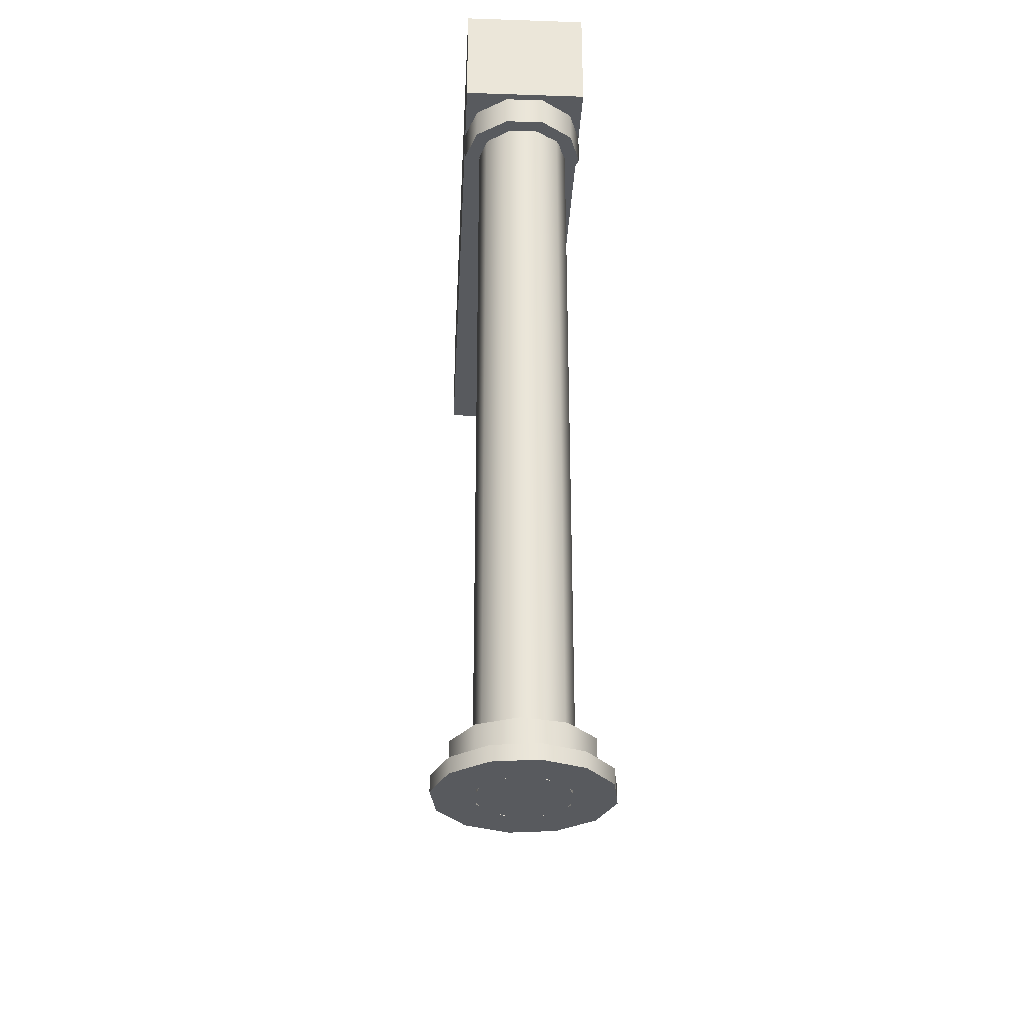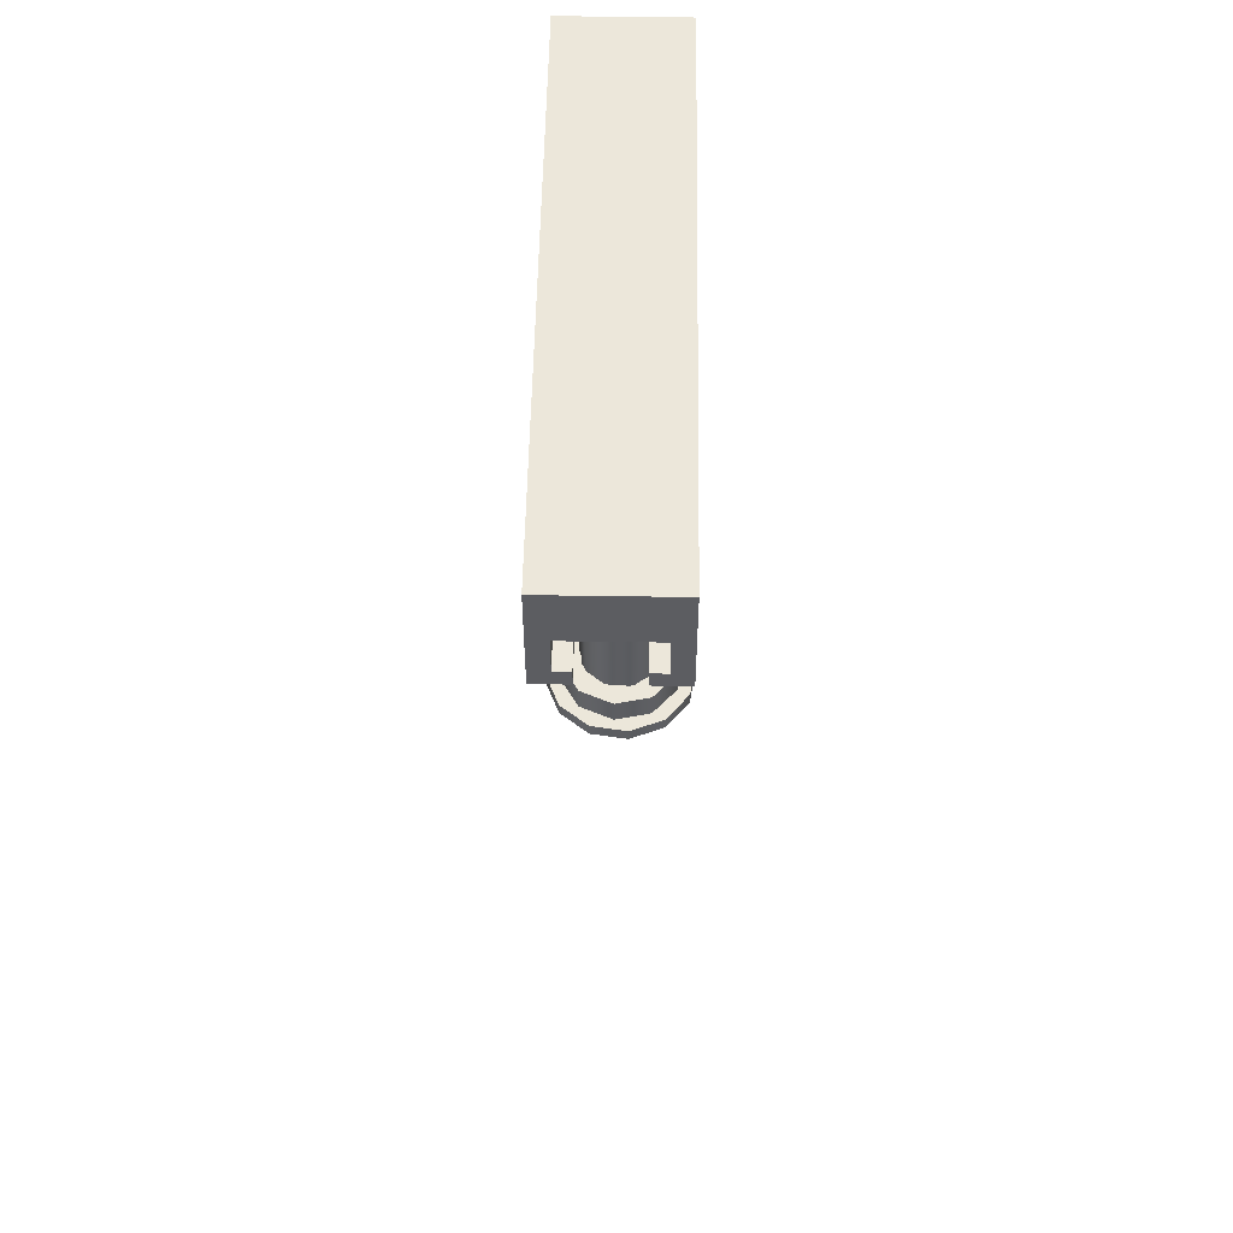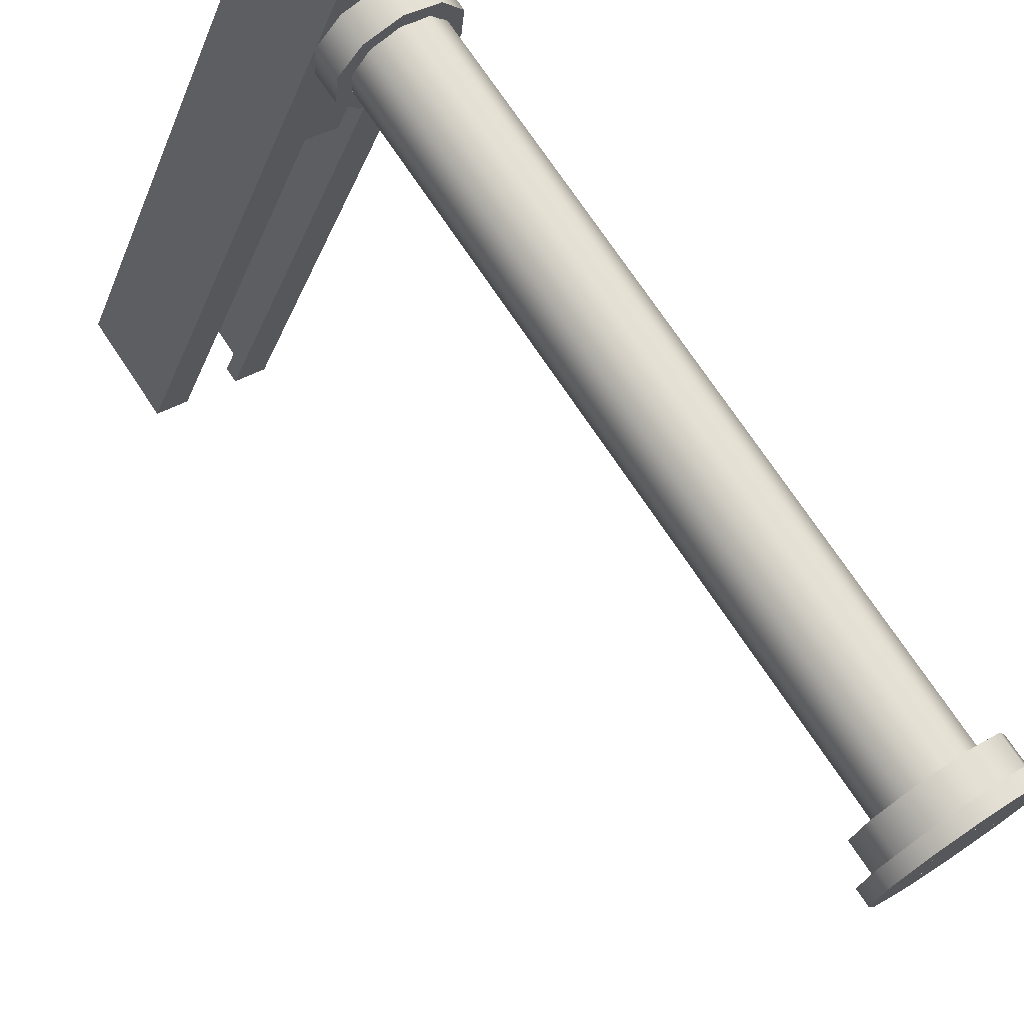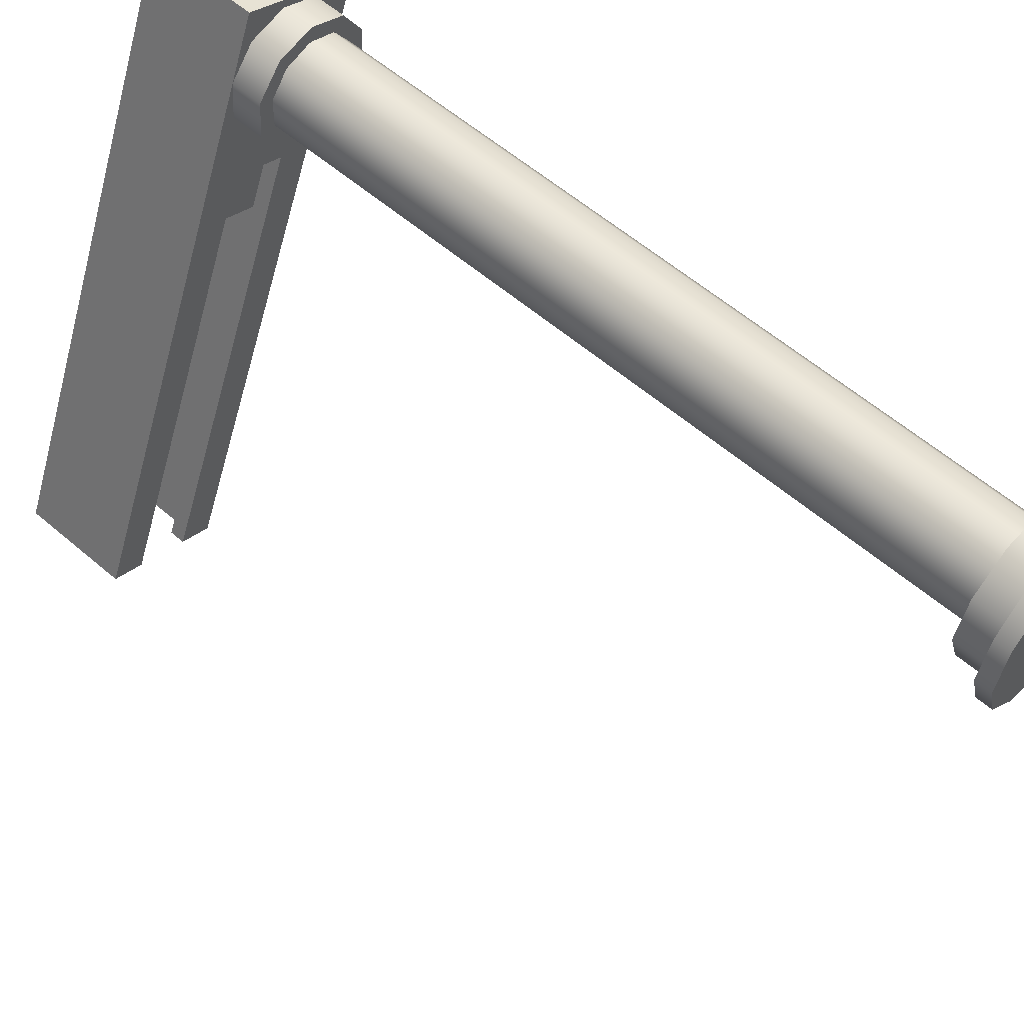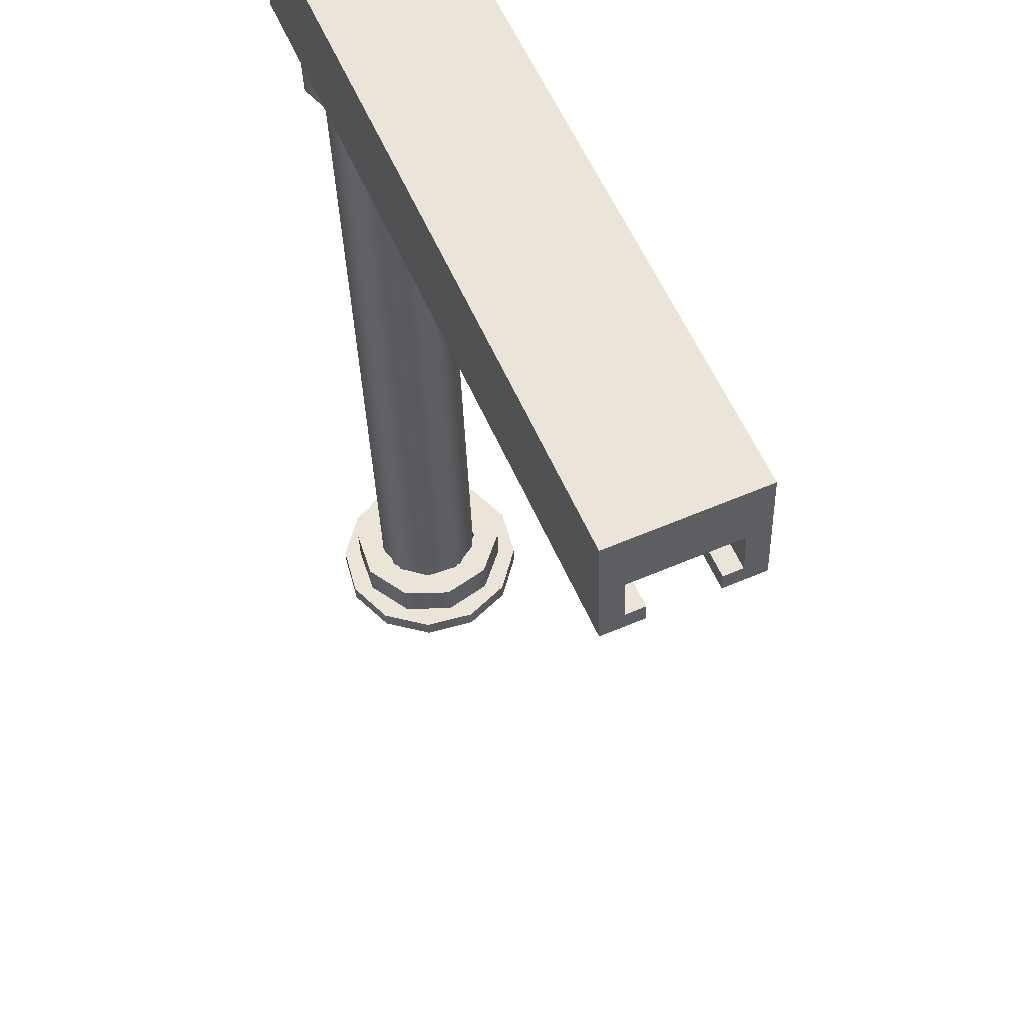
<metadata>
{"format":"obj","ext":"obj","renderer":"f3d","projection":"perspective","resolution":1024,"background":"white","views":[{"elev":-30.8,"azim":20.6,"up":"+Y"},{"elev":53.4,"azim":-155.7,"up":"+Y"},{"elev":72.8,"azim":-33.6,"up":"+Z"},{"elev":58.5,"azim":-48.4,"up":"+Z"},{"elev":-32.3,"azim":-178.4,"up":"+Z"}]}
</metadata>
<code>
v  1500 1500 0
v  1500 1500 0
v  1500 1500 0
v  1061 1500 1061
v  1061 1500 1061
v  0 1500 1500
v  0 1500 1500
v  -1061 1500 1061
v  -1061 1500 1061
v  -1500 1500 -0
v  -1500 1500 -0
v  -1500 1500 -0
v  -1500 0 0
v  -1500 0 0
v  -1500 0 0
v  -1061 0 1061
v  -1061 0 1061
v  -0 0 1500
v  -0 0 1500
v  1061 0 1061
v  1061 0 1061
v  1500 -0 0
v  1500 -0 0
v  1500 -0 0
v  2750 -0 0
v  2750 -0 0
v  2750 -0 0
v  2382 -0 -1375
v  2382 -0 -1375
v  1375 -0 -2382
v  1375 -0 -2382
v  -0 0 -2750
v  -0 0 -2750
v  -1375 0 -2382
v  -1375 0 -2382
v  -2382 0 -1375
v  -2382 0 -1375
v  -2750 0 -0
v  -2750 0 -0
v  -2750 0 -0
v  -2382 0 1375
v  -2382 0 1375
v  -1375 0 2382
v  -1375 0 2382
v  -0 0 2750
v  -0 0 2750
v  1375 -0 2382
v  1375 -0 2382
v  2382 -0 1375
v  2382 -0 1375
v  -1061 0 -1061
v  -1061 0 -1061
v  -0 0 -1500
v  -0 0 -1500
v  1061 0 -1061
v  1061 0 -1061
v  -2750 500 0
v  -2750 500 0
v  -2750 500 0
v  -2382 500 1375
v  -2382 500 1375
v  -1375 500 2382
v  -1375 500 2382
v  -0 500 2750
v  -0 500 2750
v  1375 500 2382
v  1375 500 2382
v  2382 500 1375
v  2382 500 1375
v  2750 500 0
v  2750 500 0
v  2750 500 0
v  2250 500 0
v  2250 500 0
v  2250 500 0
v  1820 500 -1323
v  1820 500 -1323
v  695.3 500 -2140
v  695.3 500 -2140
v  -695.3 500 -2140
v  -695.3 500 -2140
v  -1820 500 -1323
v  -1820 500 -1323
v  -2250 500 0
v  -2250 500 0
v  -2250 500 0
v  -1820 500 1323
v  -1820 500 1323
v  -695.3 500 2140
v  -695.3 500 2140
v  695.3 500 2140
v  695.3 500 2140
v  1820 500 1323
v  1820 500 1323
v  -2382 500 -1375
v  -2382 500 -1375
v  -1375 500 -2382
v  -1375 500 -2382
v  -0 500 -2750
v  -0 500 -2750
v  1375 500 -2382
v  1375 500 -2382
v  2382 500 -1375
v  2382 500 -1375
v  -2250 1500 0
v  -2250 1500 0
v  -2250 1500 0
v  -1820 1500 1323
v  -1820 1500 1323
v  -695.3 1500 2140
v  -695.3 1500 2140
v  695.3 1500 2140
v  695.3 1500 2140
v  1820 1500 1323
v  1820 1500 1323
v  2250 1500 0
v  2250 1500 0
v  2250 1500 0
v  1061 1500 -1061
v  1061 1500 -1061
v  0 1500 -1500
v  0 1500 -1500
v  -1061 1500 -1061
v  -1061 1500 -1061
v  -1820 1500 -1323
v  -1820 1500 -1323
v  -695.3 1500 -2140
v  -695.3 1500 -2140
v  695.3 1500 -2140
v  695.3 1500 -2140
v  1820 1500 -1323
v  1820 1500 -1323
g 0
g 1
f 20 4 1
f 117 2 5
f 22 20 1
f 120 24 3
f 131 2 117
f 131 119 2
f 18 6 4
f 115 5 7
f 20 18 4
f 117 5 115
f 16 8 6
f 109 7 9
f 18 16 6
f 111 7 109
f 115 7 111
f 13 10 8
f 109 9 11
f 16 13 8
f 52 12 15
f 124 12 52
f 109 11 106
f 123 106 11
f 38 14 17
f 38 36 14
f 51 14 36
f 41 17 19
f 41 38 17
f 49 19 21
f 47 41 19
f 49 47 19
f 49 21 23
f 49 23 25
f 55 25 23
f 120 56 24
f 55 28 25
f 72 27 29
f 68 50 26
f 70 68 26
f 34 30 28
f 104 29 31
f 53 34 28
f 55 53 28
f 104 72 29
f 34 32 30
f 102 31 33
f 104 31 102
f 100 33 35
f 102 33 100
f 53 36 34
f 98 35 37
f 100 35 98
f 96 37 40
f 53 51 36
f 98 37 96
f 57 39 42
f 96 40 59
f 47 43 41
f 60 42 44
f 60 57 42
f 47 45 43
f 62 44 46
f 62 60 44
f 64 46 48
f 64 62 46
f 66 48 50
f 66 64 48
f 68 66 50
f 124 52 54
f 122 54 56
f 124 54 122
f 122 56 120
f 84 58 61
f 84 82 58
f 95 58 82
f 89 61 63
f 87 84 61
f 89 87 61
f 67 63 65
f 91 63 67
f 91 89 63
f 91 67 69
f 93 69 71
f 93 91 69
f 93 71 73
f 103 73 71
f 103 76 73
f 118 75 77
f 114 94 74
f 116 114 74
f 103 78 76
f 132 77 79
f 132 118 77
f 101 80 78
f 130 79 81
f 103 101 78
f 132 79 130
f 95 82 80
f 128 81 83
f 97 95 80
f 101 97 80
f 130 81 128
f 126 83 86
f 128 83 126
f 105 85 88
f 126 86 107
f 108 88 90
f 108 105 88
f 110 90 92
f 110 108 90
f 112 92 94
f 112 110 92
f 114 112 94
f 101 99 97
f 125 106 123
f 115 111 113
f 131 121 119
f 125 123 121
f 129 125 121
f 131 129 121
f 129 127 125
v  1414 -0 -499.3
v  1414 -0 -499.3
v  1414 -0 -499.3
v  850.6 0 -1235
v  850.6 0 -1235
v  -37.95 0 -1499
v  -37.95 0 -1499
v  -911.8 0 -1191
v  -911.8 0 -1191
v  -1438 0 -427.7
v  -1438 0 -427.7
v  -1414 0 499.3
v  -1414 0 499.3
v  -1414 0 499.3
v  -850.6 0 1235
v  -850.6 0 1235
v  37.95 0 1499
v  37.95 0 1499
v  911.8 0 1191
v  911.8 0 1191
v  1438 0 427.7
v  1438 0 427.7
v  -1414 2.5e+04 499.3
v  -1414 2.5e+04 499.3
v  -1414 2.5e+04 499.3
v  -850.6 2.5e+04 1235
v  -850.6 2.5e+04 1235
v  37.95 2.5e+04 1499
v  37.95 2.5e+04 1499
v  911.8 2.5e+04 1191
v  911.8 2.5e+04 1191
v  1438 2.5e+04 427.7
v  1438 2.5e+04 427.7
v  1414 2.5e+04 -499.3
v  1414 2.5e+04 -499.3
v  1414 2.5e+04 -499.3
v  -1438 2.5e+04 -427.7
v  -1438 2.5e+04 -427.7
v  -911.8 2.5e+04 -1191
v  -911.8 2.5e+04 -1191
v  -37.95 2.5e+04 -1499
v  -37.95 2.5e+04 -1499
v  850.6 2.5e+04 -1235
v  850.6 2.5e+04 -1235
g 2
f 142 136 133
g 3
f 168 135 137
g 4
f 144 142 133
f 153 144 133
g 5
f 164 154 134
f 166 164 134
g 6
f 140 138 136
g 7
f 176 137 139
g 8
f 142 140 136
g 9
f 176 168 137
f 174 139 141
f 176 139 174
f 172 141 143
f 174 141 172
f 170 143 146
f 172 143 170
g 10
f 153 147 144
g 11
f 155 145 148
f 170 146 157
g 12
f 151 149 147
g 13
f 158 148 150
g 14
f 153 151 147
g 15
f 158 155 148
f 160 150 152
f 160 158 150
f 162 152 154
f 162 160 152
f 164 162 154
g 16
f 167 156 159
f 175 156 167
f 175 169 156
f 165 159 161
f 167 159 165
f 165 161 163
f 173 171 169
f 175 173 169
v  -7901 2.5e+04 -1.603e+04
v  -7901 2.5e+04 -1.603e+04
v  -7901 2.5e+04 -1.603e+04
v  -7901 2.55e+04 -1.603e+04
v  -7901 2.55e+04 -1.603e+04
v  -7901 2.55e+04 -1.603e+04
v  -8360 2.55e+04 -1.583e+04
v  -8360 2.55e+04 -1.583e+04
v  -8360 2.55e+04 -1.583e+04
v  -8360 2.675e+04 -1.583e+04
v  -8360 2.675e+04 -1.583e+04
v  -8360 2.675e+04 -1.583e+04
v  -5790 2.675e+04 -1.694e+04
v  -5790 2.675e+04 -1.694e+04
v  -5790 2.675e+04 -1.694e+04
v  -5790 2.55e+04 -1.694e+04
v  -5790 2.55e+04 -1.694e+04
v  -5790 2.55e+04 -1.694e+04
v  -6249 2.55e+04 -1.674e+04
v  -6249 2.55e+04 -1.674e+04
v  -6249 2.55e+04 -1.674e+04
v  -6249 2.5e+04 -1.674e+04
v  -6249 2.5e+04 -1.674e+04
v  -6249 2.5e+04 -1.674e+04
v  -5239 2.5e+04 -1.718e+04
v  -5239 2.5e+04 -1.718e+04
v  -5239 2.5e+04 -1.718e+04
v  -5239 2.85e+04 -1.718e+04
v  -5239 2.85e+04 -1.718e+04
v  -5239 2.85e+04 -1.718e+04
v  -8911 2.85e+04 -1.559e+04
v  -8911 2.85e+04 -1.559e+04
v  -8911 2.85e+04 -1.559e+04
v  -8911 2.5e+04 -1.559e+04
v  -8911 2.5e+04 -1.559e+04
v  -8911 2.5e+04 -1.559e+04
v  2690 2.5e+04 1185
v  2690 2.5e+04 1185
v  2690 2.5e+04 1185
v  -982 2.5e+04 2771
v  -982 2.5e+04 2771
v  -982 2.5e+04 2771
v  -982 2.85e+04 2771
v  -982 2.85e+04 2771
v  -982 2.85e+04 2771
v  2690 2.85e+04 1185
v  2690 2.85e+04 1185
v  2690 2.85e+04 1185
v  1836 2.5e+04 -792.9
v  1836 2.5e+04 -792.9
v  1836 2.5e+04 -792.9
v  1836 2.5e+04 -792.9
v  1836 2.5e+04 -792.9
v  -1836 2.5e+04 792.9
v  -1836 2.5e+04 792.9
v  -1836 2.5e+04 792.9
v  -1836 2.5e+04 792.9
v  -1836 2.5e+04 792.9
v  1951 2.5e+04 437.7
v  1951 2.5e+04 437.7
v  1321 2.5e+04 1501
v  1321 2.5e+04 1501
v  186.9 2.5e+04 1991
v  186.9 2.5e+04 1991
v  -1019 2.5e+04 1721
v  -1019 2.5e+04 1721
v  -1377 2.5e+04 594.7
v  -1377 2.5e+04 594.7
v  -1377 2.5e+04 594.7
v  -764.7 2.5e+04 1290
v  -764.7 2.5e+04 1290
v  139.9 2.5e+04 1493
v  139.9 2.5e+04 1493
v  991.1 2.5e+04 1126
v  991.1 2.5e+04 1126
v  1464 2.5e+04 328.1
v  1464 2.5e+04 328.1
v  1377 2.5e+04 -594.7
v  1377 2.5e+04 -594.7
v  1377 2.5e+04 -594.7
v  764.7 2.5e+04 -1290
v  764.7 2.5e+04 -1290
v  -139.9 2.5e+04 -1493
v  -139.9 2.5e+04 -1493
v  -991.1 2.5e+04 -1126
v  -991.1 2.5e+04 -1126
v  -1464 2.5e+04 -328.1
v  -1464 2.5e+04 -328.1
v  -500.1 2.5e+04 -3428
v  -500.1 2.5e+04 -3428
v  -500.1 2.5e+04 -3428
v  -2153 2.5e+04 -2715
v  -2153 2.5e+04 -2715
v  -2153 2.5e+04 -2715
v  -1951 2.5e+04 -437.7
v  -1951 2.5e+04 -437.7
v  -1321 2.5e+04 -1501
v  -1321 2.5e+04 -1501
v  -186.9 2.5e+04 -1991
v  -186.9 2.5e+04 -1991
v  1019 2.5e+04 -1721
v  1019 2.5e+04 -1721
v  1836 2.4e+04 -792.9
v  1836 2.4e+04 -792.9
v  1836 2.4e+04 -792.9
v  1020 2.4e+04 -1721
v  1020 2.4e+04 -1721
v  -186.6 2.4e+04 -1991
v  -186.6 2.4e+04 -1991
v  -1322 2.4e+04 -1501
v  -1322 2.4e+04 -1501
v  -1952 2.4e+04 -437.5
v  -1952 2.4e+04 -437.5
v  -1836 2.4e+04 792.9
v  -1836 2.4e+04 792.9
v  -1836 2.4e+04 792.9
v  -1020 2.4e+04 1721
v  -1020 2.4e+04 1721
v  186.6 2.4e+04 1991
v  186.6 2.4e+04 1991
v  1322 2.4e+04 1501
v  1322 2.4e+04 1501
v  1952 2.4e+04 437.5
v  1952 2.4e+04 437.5
v  1377 2.4e+04 -594.7
v  1377 2.4e+04 -594.7
v  1377 2.4e+04 -594.7
v  1464 2.4e+04 328.3
v  1464 2.4e+04 328.3
v  991.1 2.4e+04 1126
v  991.1 2.4e+04 1126
v  140 2.4e+04 1493
v  140 2.4e+04 1493
v  -764.5 2.4e+04 1291
v  -764.5 2.4e+04 1291
v  -1377 2.4e+04 594.7
v  -1377 2.4e+04 594.7
v  -1377 2.4e+04 594.7
v  -1464 2.4e+04 -328.3
v  -1464 2.4e+04 -328.3
v  -991.1 2.4e+04 -1126
v  -991.1 2.4e+04 -1126
v  -140 2.4e+04 -1493
v  -140 2.4e+04 -1493
v  764.5 2.4e+04 -1291
v  764.5 2.4e+04 -1291
v  -500.1 2.55e+04 -3428
v  -500.1 2.55e+04 -3428
v  -500.1 2.55e+04 -3428
v  -41.04 2.55e+04 -3626
v  -41.04 2.55e+04 -3626
v  -41.04 2.55e+04 -3626
v  -41.04 2.675e+04 -3626
v  -41.04 2.675e+04 -3626
v  -41.04 2.675e+04 -3626
v  -2612 2.675e+04 -2516
v  -2612 2.675e+04 -2516
v  -2612 2.675e+04 -2516
v  -2612 2.55e+04 -2516
v  -2612 2.55e+04 -2516
v  -2612 2.55e+04 -2516
v  -2153 2.55e+04 -2715
v  -2153 2.55e+04 -2715
v  -2153 2.55e+04 -2715
g 17
g 18
f 210 180 177
g 19
f 339 179 181
g 20
f 268 212 178
g 21
f 339 270 179
g 22
f 210 183 180
g 23
f 336 182 184
f 340 182 336
g 24
f 210 186 183
g 25
f 333 185 187
f 337 185 333
g 26
f 204 189 186
g 27
f 330 188 190
g 28
f 207 204 186
f 210 207 186
g 29
f 334 188 330
g 30
f 204 192 189
g 31
f 327 191 193
f 331 191 327
g 32
f 198 195 192
g 33
f 324 194 196
g 34
f 201 198 192
f 204 201 192
g 35
f 328 194 324
f 267 197 200
f 325 197 267
g 36
f 226 199 203
f 277 199 226
f 277 265 199
f 223 202 205
f 225 202 223
f 220 206 208
f 224 206 220
f 230 209 211
f 221 209 217
f 230 217 209
f 271 231 212
f 271 212 268
f 219 216 213
f 239 215 218
f 222 219 213
f 225 223 214
f 235 226 215
f 237 235 215
f 239 237 215
f 241 218 231
f 241 239 218
g 37
f 280 228 236
f 283 278 229
f 283 229 281
f 294 242 233
f 292 234 272
f 294 233 291
f 300 236 238
f 300 280 236
f 298 238 240
f 300 238 298
f 296 240 242
f 298 240 296
f 296 242 294
g 38
f 252 246 243
g 39
f 314 245 247
g 40
f 254 252 243
f 263 254 243
g 41
f 316 264 244
f 316 244 313
g 42
f 250 248 246
g 43
f 311 247 249
g 44
f 252 250 246
g 45
f 314 247 311
f 309 249 251
f 311 249 309
f 307 251 253
f 309 251 307
f 305 253 256
f 307 253 305
g 46
f 263 257 254
g 47
f 302 255 258
f 305 256 303
g 48
f 261 259 257
g 49
f 322 258 260
g 50
f 263 261 257
g 51
f 322 302 258
f 320 260 262
f 322 260 320
f 318 262 264
f 320 262 318
f 318 264 316
g 52
f 277 268 265
g 53
f 323 266 269
g 54
f 273 271 268
f 275 273 268
f 277 275 268
g 55
f 329 323 269
f 338 329 269
f 289 272 274
f 292 272 289
f 287 274 276
f 289 274 287
f 285 276 278
f 287 276 285
f 285 278 283
f 321 282 279
f 301 279 299
f 321 279 301
f 286 284 282
f 319 286 282
f 321 319 282
f 317 288 286
f 319 317 286
f 312 290 288
f 315 312 288
f 317 315 288
f 310 293 290
f 312 310 290
f 297 295 293
f 308 297 293
f 310 308 293
f 306 299 297
f 308 306 297
f 304 301 299
f 306 304 299
f 329 326 323
f 335 332 329
f 338 335 329
v  -3405 2.675e+04 -4352
v  -3405 2.675e+04 -4352
v  -3405 2.675e+04 -4352
v  -3405 2.55e+04 -4352
v  -3405 2.55e+04 -4352
v  -3405 2.55e+04 -4352
v  -833.9 2.55e+04 -5462
v  -833.9 2.55e+04 -5462
v  -833.9 2.55e+04 -5462
v  -833.9 2.675e+04 -5462
v  -833.9 2.675e+04 -5462
v  -833.9 2.675e+04 -5462
v  -2612 2.675e+04 -2516
v  -2612 2.675e+04 -2516
v  -2612 2.675e+04 -2516
v  -41.04 2.675e+04 -3626
v  -41.04 2.675e+04 -3626
v  -41.04 2.675e+04 -3626
v  -41.04 2.55e+04 -3626
v  -41.04 2.55e+04 -3626
v  -41.04 2.55e+04 -3626
v  -2612 2.55e+04 -2516
v  -2612 2.55e+04 -2516
v  -2612 2.55e+04 -2516
g 56
g 57
f 350 344 341
f 363 342 345
f 358 352 343
f 358 343 355
f 363 354 342
f 350 347 344
f 364 346 348
f 357 349 351
f 361 349 357
f 364 348 360
f 359 356 353
f 362 359 353

</code>
